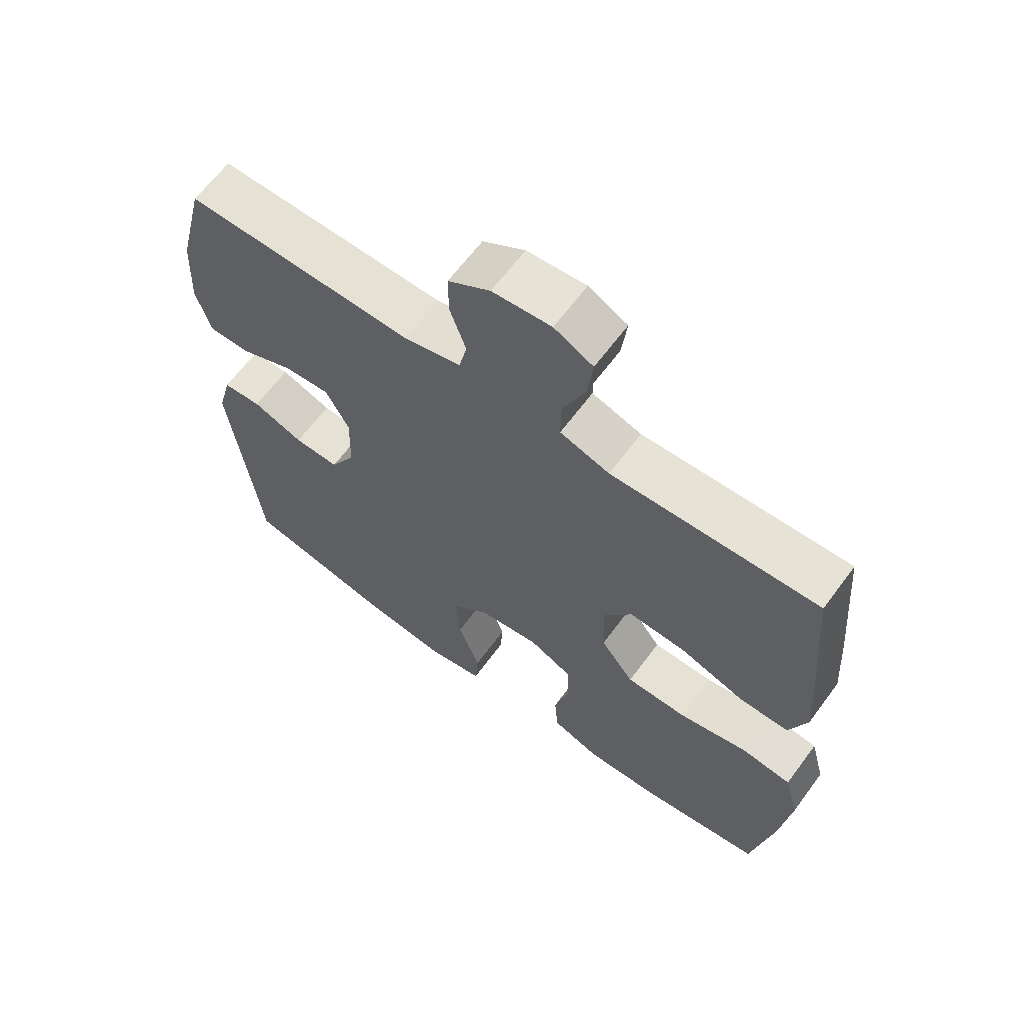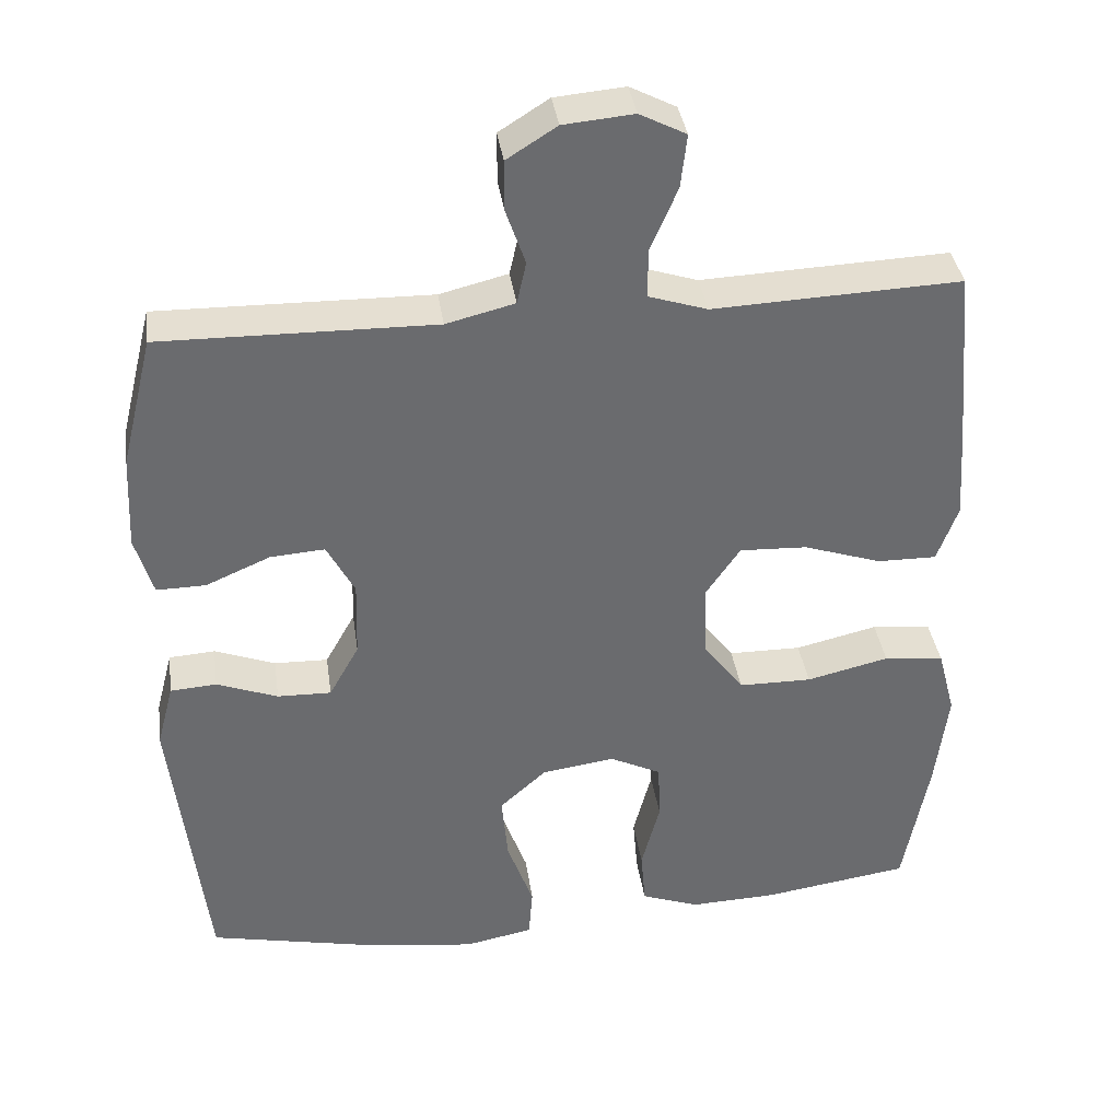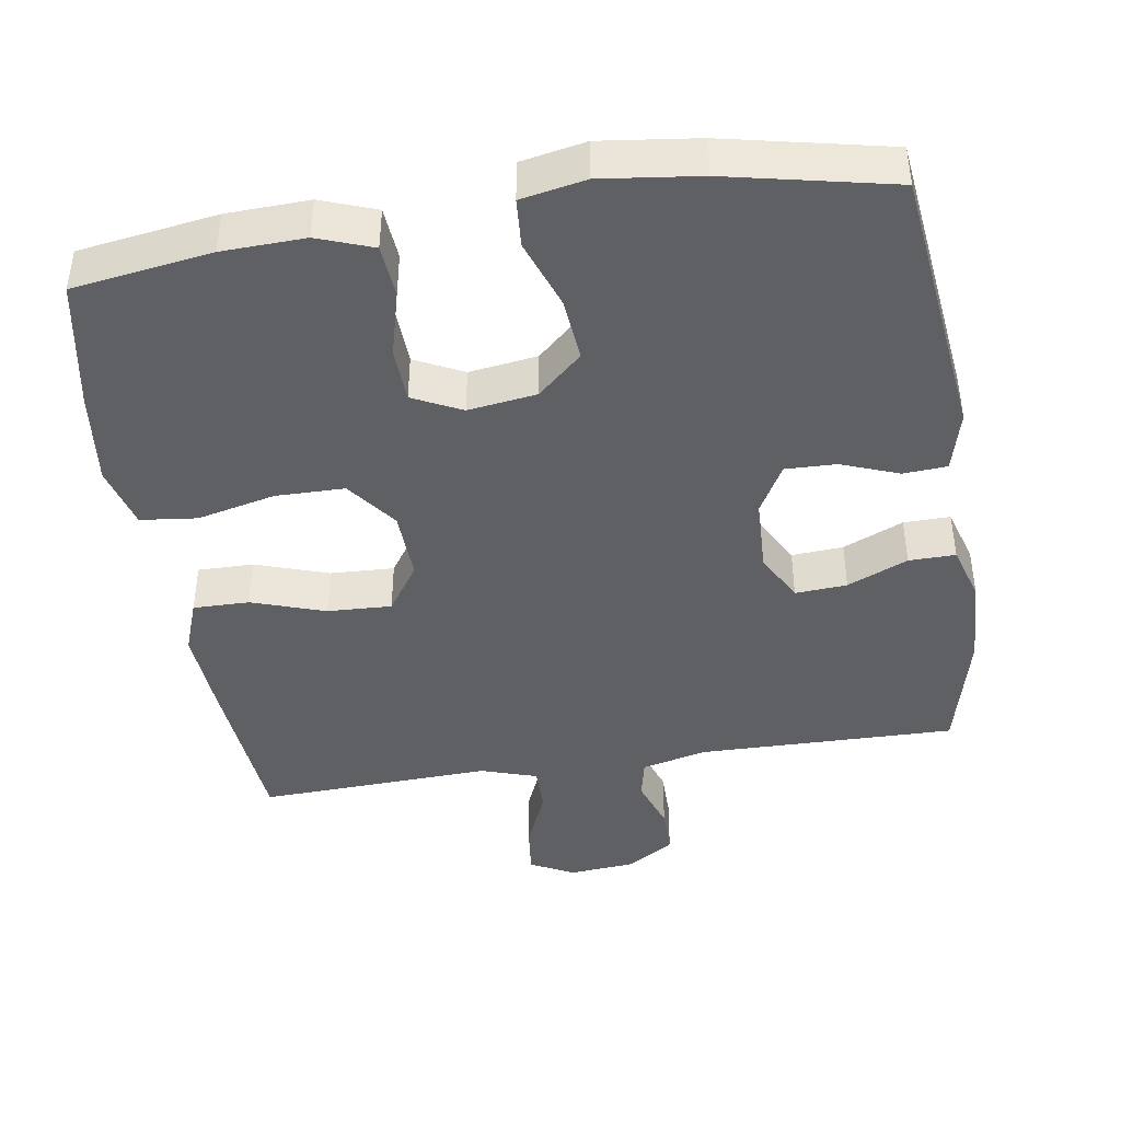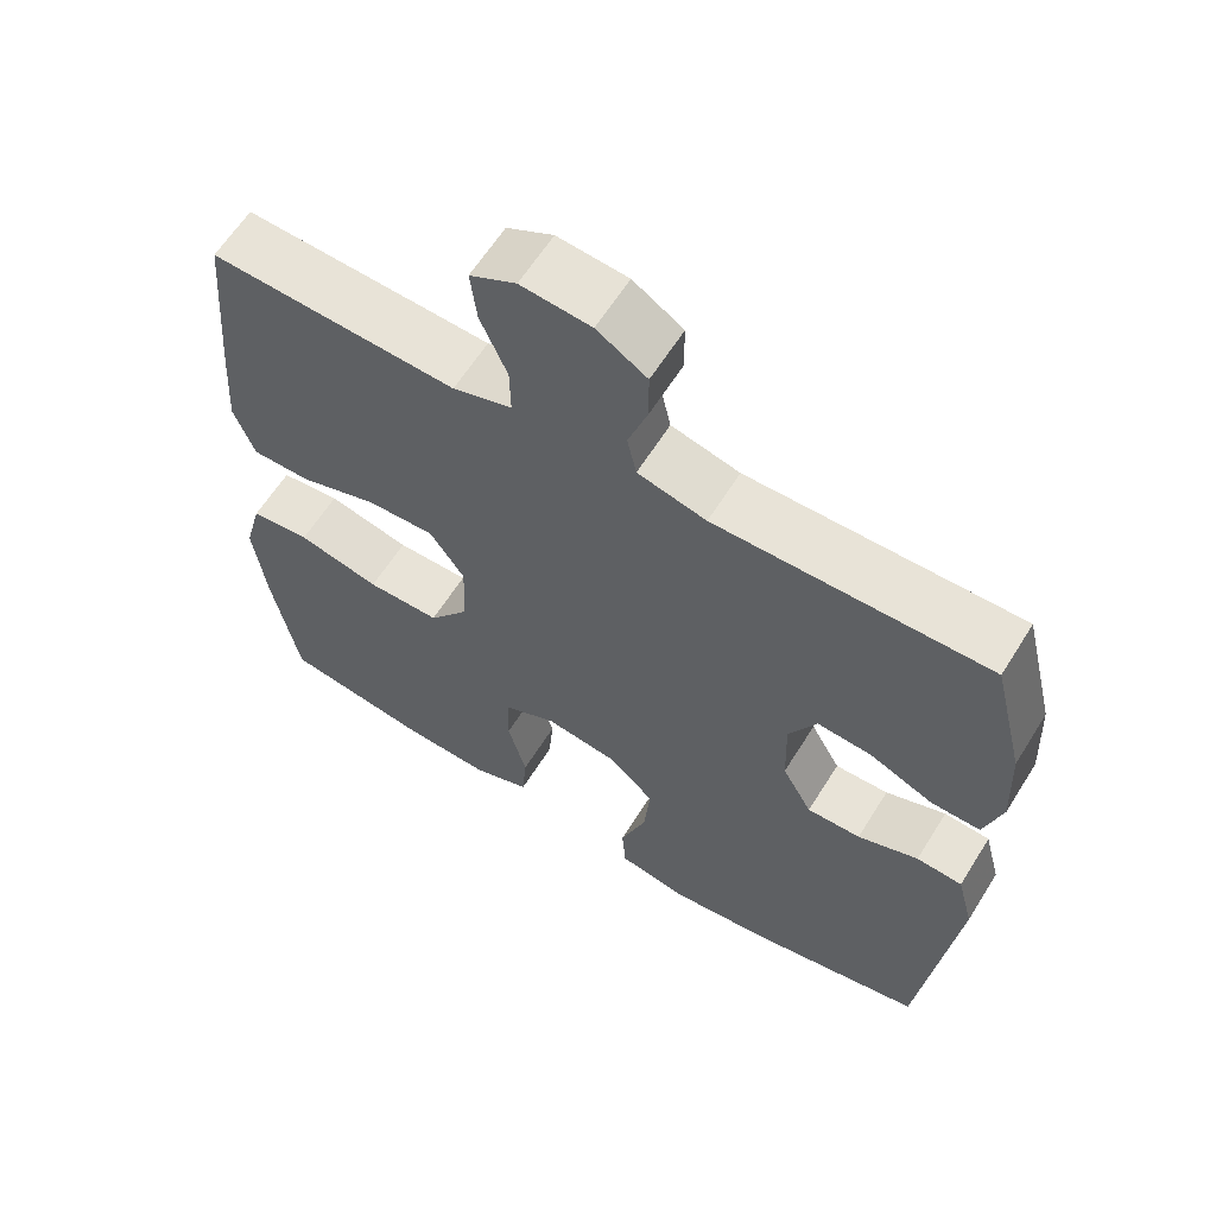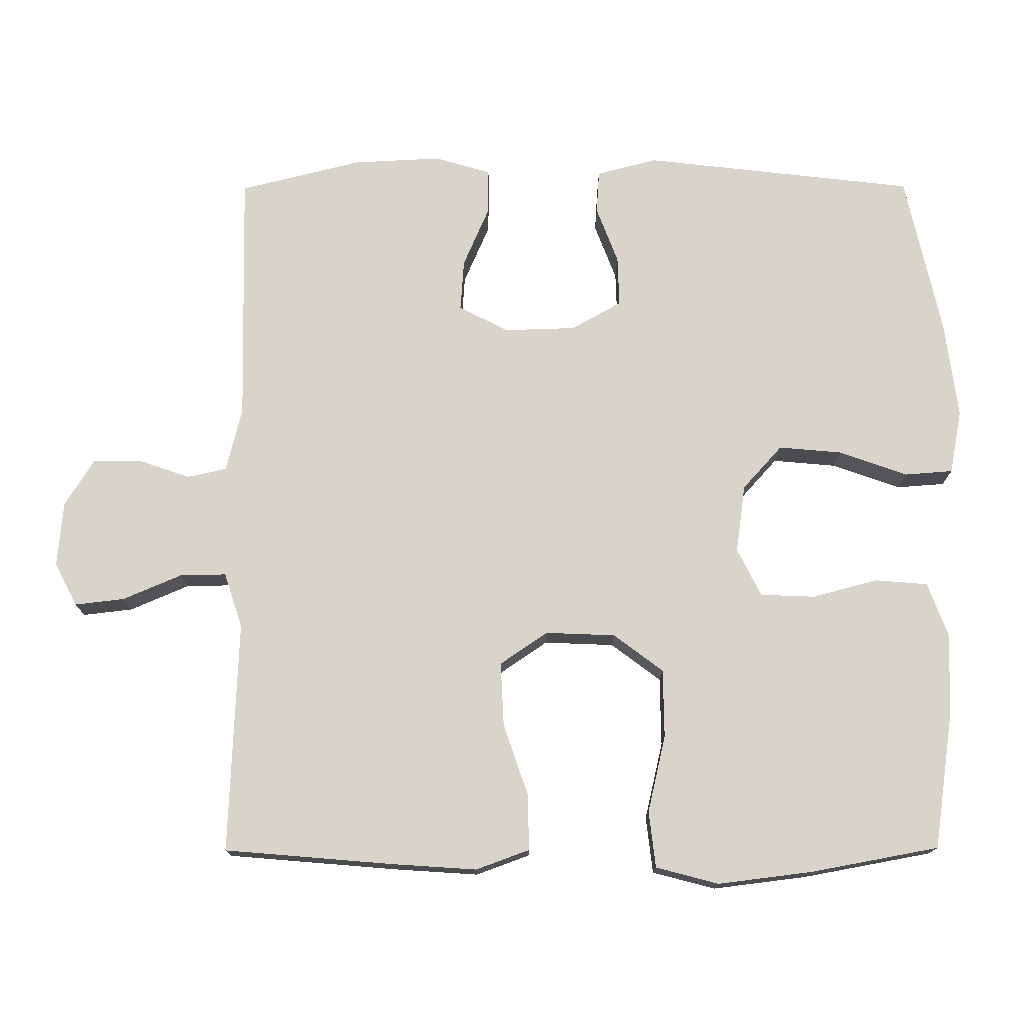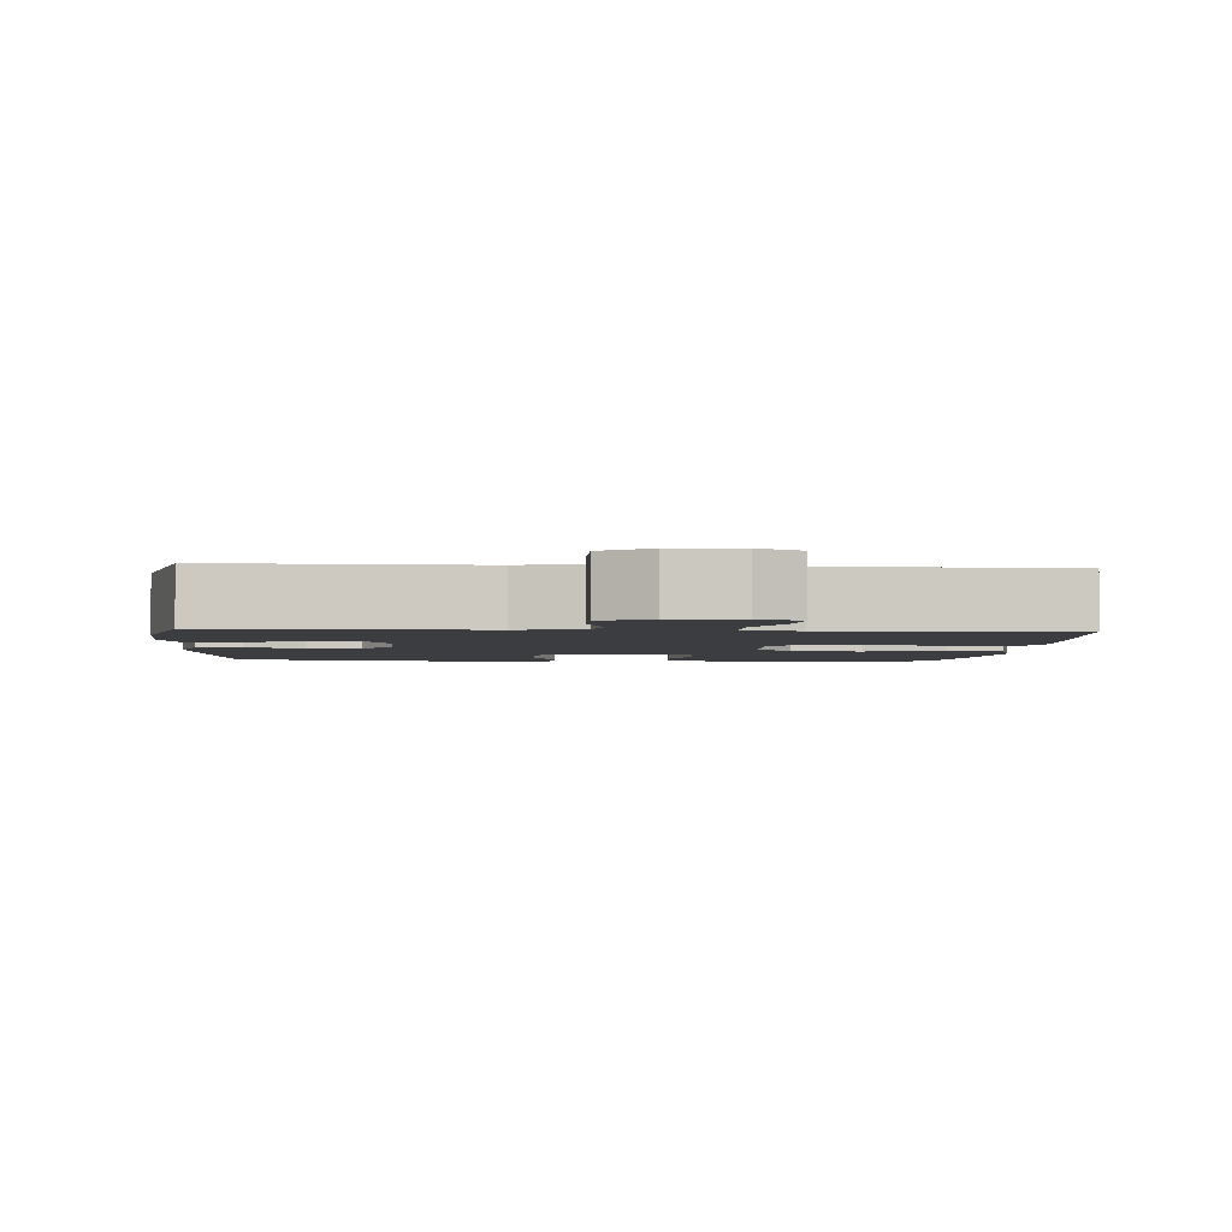
<metadata>
{"format":"obj","ext":"obj","renderer":"f3d","projection":"perspective","resolution":1024,"background":"white","views":[{"elev":64.3,"azim":36.5,"up":"+Z"},{"elev":37.1,"azim":-8.1,"up":"+Z"},{"elev":-42.9,"azim":-171.0,"up":"+Y"},{"elev":61.9,"azim":-148.1,"up":"+Z"},{"elev":75.1,"azim":89.8,"up":"+Y"},{"elev":-2.8,"azim":-4.2,"up":"+Y"}]}
</metadata>
<code>
v 0.5 0.07 0.5
v 0.52 0.07 0.266
v 0.528 0.07 0.148
v 0.501 0.07 0.074
v 0.424 0.07 0.075
v 0.323 0.07 0.109
v 0.235 0.07 0.113
v 0.19 0.07 0.047
v 0.194 0.07 -0.05
v 0.246 0.07 -0.119
v 0.341 0.07 -0.12
v 0.448 0.07 -0.095
v 0.526 0.07 -0.104
v 0.549 0.07 -0.191
v 0.533 0.07 -0.321
v 0.5 0.07 -0.5
v 0.31 0.07 -0.528
v 0.196 0.07 -0.532
v 0.12 0.07 -0.504
v 0.114 0.07 -0.431
v 0.138 0.07 -0.34
v 0.135 0.07 -0.264
v 0.068 0.07 -0.231
v -0.026 0.07 -0.244
v -0.087 0.07 -0.299
v -0.079 0.07 -0.387
v -0.045 0.07 -0.482
v -0.05 0.07 -0.549
v -0.139 0.07 -0.566
v -0.273 0.07 -0.549
v -0.5 0.07 -0.5
v -0.544 0.07 -0.122
v -0.522 0.07 -0.038
v -0.462 0.07 -0.034
v -0.383 0.07 -0.064
v -0.313 0.07 -0.066
v -0.274 0.07 0.004
v -0.271 0.07 0.104
v -0.307 0.07 0.172
v -0.378 0.07 0.167
v -0.461 0.07 0.131
v -0.525 0.07 0.13
v -0.548 0.07 0.208
v -0.542 0.07 0.33
v -0.5 0.07 0.5
v -0.146 0.07 0.494
v -0.057 0.07 0.516
v -0.045 0.07 0.571
v -0.07 0.07 0.643
v -0.07 0.07 0.709
v -0.005 0.07 0.75
v 0.086 0.07 0.758
v 0.146 0.07 0.727
v 0.138 0.07 0.658
v 0.103 0.07 0.576
v 0.102 0.07 0.512
v 0.179 0.07 0.487
v 0.3 0.07 0.492
v 0.5 0 0.5
v 0.52 0 0.266
v 0.528 0 0.148
v 0.501 0 0.074
v 0.424 0 0.075
v 0.323 0 0.109
v 0.235 0 0.113
v 0.19 0 0.047
v 0.194 0 -0.05
v 0.246 0 -0.119
v 0.341 0 -0.12
v 0.448 0 -0.095
v 0.526 0 -0.104
v 0.549 0 -0.191
v 0.533 0 -0.321
v 0.5 0 -0.5
v 0.31 0 -0.528
v 0.196 0 -0.532
v 0.12 0 -0.504
v 0.114 0 -0.431
v 0.138 0 -0.34
v 0.135 0 -0.264
v 0.068 0 -0.231
v -0.026 0 -0.244
v -0.087 0 -0.299
v -0.079 0 -0.387
v -0.045 0 -0.482
v -0.05 0 -0.549
v -0.139 0 -0.566
v -0.273 0 -0.549
v -0.5 0 -0.5
v -0.544 0 -0.122
v -0.522 0 -0.038
v -0.462 0 -0.034
v -0.383 0 -0.064
v -0.313 0 -0.066
v -0.274 0 0.004
v -0.271 0 0.104
v -0.307 0 0.172
v -0.378 0 0.167
v -0.461 0 0.131
v -0.525 0 0.13
v -0.548 0 0.208
v -0.542 0 0.33
v -0.5 0 0.5
v -0.146 0 0.494
v -0.057 0 0.516
v -0.045 0 0.571
v -0.07 0 0.643
v -0.07 0 0.709
v -0.005 0 0.75
v 0.086 0 0.758
v 0.146 0 0.727
v 0.138 0 0.658
v 0.103 0 0.576
v 0.102 0 0.512
v 0.179 0 0.487
v 0.3 0 0.492
f 4 5 6
f 3 4 6
f 2 3 6
f 1 2 6
f 58 1 6
f 57 58 6
f 56 57 6 7
f 53 54 55
f 52 53 55
f 51 52 55
f 50 51 55
f 49 50 55
f 48 49 55
f 47 48 55 56
f 56 7 8
f 47 56 8
f 46 47 8
f 44 45 46
f 43 44 46
f 42 43 46
f 41 42 46
f 40 41 46
f 39 40 46
f 46 8 9
f 39 46 9
f 38 39 9
f 33 34 35
f 32 33 35
f 31 32 35
f 30 31 35
f 29 30 35
f 28 29 35
f 27 28 35
f 26 27 35
f 25 26 35 36
f 24 25 36 37
f 19 20 21
f 18 19 21
f 17 18 21
f 16 17 21
f 15 16 21
f 14 15 21
f 13 14 21
f 12 13 21
f 11 12 21
f 10 11 21 22
f 38 9 10
f 37 38 10
f 24 37 10
f 23 24 10
f 10 22 23
f 64 63 62
f 64 62 61
f 64 61 60
f 64 60 59
f 64 59 116
f 64 116 115
f 65 64 115 114
f 113 112 111
f 113 111 110
f 113 110 109
f 113 109 108
f 113 108 107
f 113 107 106
f 114 113 106 105
f 66 65 114
f 66 114 105
f 66 105 104
f 104 103 102
f 104 102 101
f 104 101 100
f 104 100 99
f 104 99 98
f 104 98 97
f 67 66 104
f 67 104 97
f 67 97 96
f 93 92 91
f 93 91 90
f 93 90 89
f 93 89 88
f 93 88 87
f 93 87 86
f 93 86 85
f 93 85 84
f 94 93 84 83
f 95 94 83 82
f 79 78 77
f 79 77 76
f 79 76 75
f 79 75 74
f 79 74 73
f 79 73 72
f 79 72 71
f 79 71 70
f 79 70 69
f 80 79 69 68
f 68 67 96
f 68 96 95
f 68 95 82
f 68 82 81
f 81 80 68
f 1 59 60 2
f 2 60 61 3
f 3 61 62 4
f 4 62 63 5
f 5 63 64 6
f 6 64 65 7
f 7 65 66 8
f 8 66 67 9
f 9 67 68 10
f 10 68 69 11
f 11 69 70 12
f 12 70 71 13
f 13 71 72 14
f 14 72 73 15
f 15 73 74 16
f 16 74 75 17
f 17 75 76 18
f 18 76 77 19
f 19 77 78 20
f 20 78 79 21
f 21 79 80 22
f 22 80 81 23
f 23 81 82 24
f 24 82 83 25
f 25 83 84 26
f 26 84 85 27
f 27 85 86 28
f 28 86 87 29
f 29 87 88 30
f 30 88 89 31
f 31 89 90 32
f 32 90 91 33
f 33 91 92 34
f 34 92 93 35
f 35 93 94 36
f 36 94 95 37
f 37 95 96 38
f 38 96 97 39
f 39 97 98 40
f 40 98 99 41
f 41 99 100 42
f 42 100 101 43
f 43 101 102 44
f 44 102 103 45
f 45 103 104 46
f 46 104 105 47
f 47 105 106 48
f 48 106 107 49
f 49 107 108 50
f 50 108 109 51
f 51 109 110 52
f 52 110 111 53
f 53 111 112 54
f 54 112 113 55
f 55 113 114 56
f 56 114 115 57
f 57 115 116 58
f 58 116 59 1

</code>
